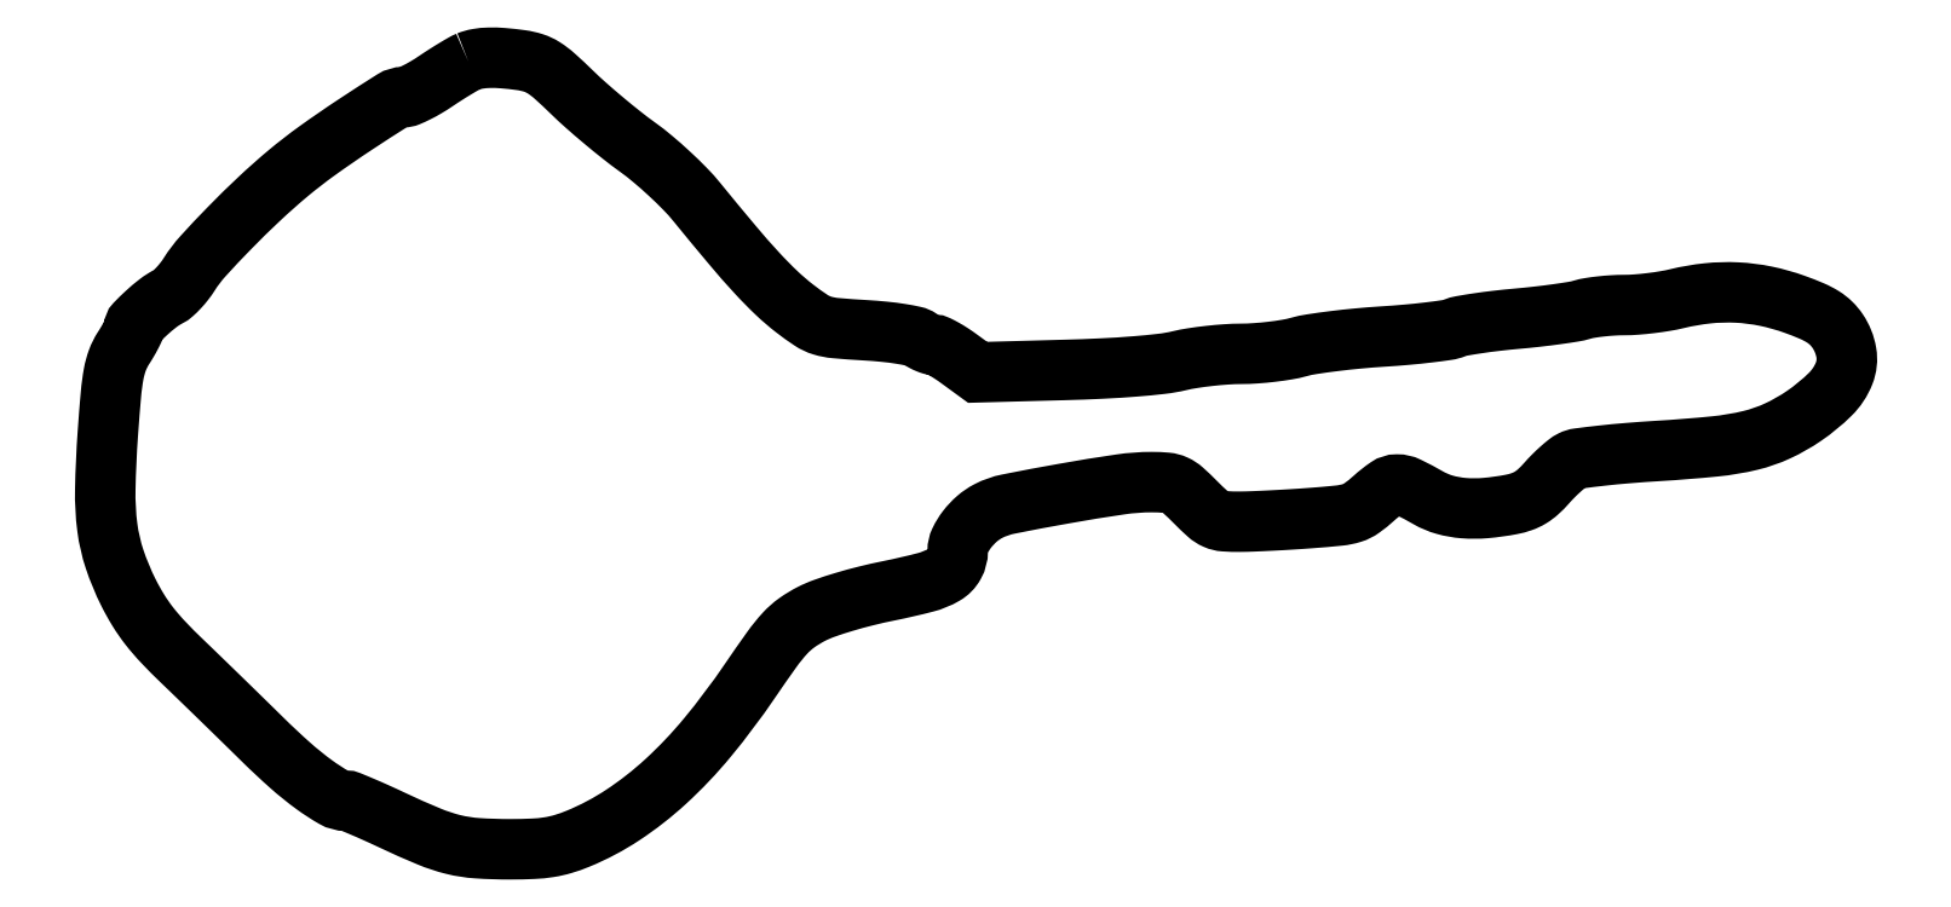
<metadata>
{"format":"dxf","ext":"dxf","renderer":"ezdxf+matplotlib","layout":"modelspace","background":"white","min_lineweight":24,"dpi":150}
</metadata>
<code>
0
SECTION
2
ENTITIES
0
POLYLINE
8
0
66
1
70
1
0
VERTEX
8
0
10
82.5
20
178.1
42
0.03195
0
VERTEX
8
0
10
81.4
20
177.5
42
0.006283
0
VERTEX
8
0
10
79.52
20
176.4
42
0.00664
0
VERTEX
8
0
10
77.34
20
175.1
42
0.006118
0
VERTEX
8
0
10
75.15
20
173.6
42
-0.01488
0
VERTEX
8
0
10
72.96
20
172.2
42
-0.01769
0
VERTEX
8
0
10
70.82
20
171.1
42
-0.01668
0
VERTEX
8
0
10
68.96
20
170.2
42
-0.09961
0
VERTEX
8
0
10
67.92
20
170
42
0.1419
0
VERTEX
8
0
10
65.46
20
169.3
42
0.004841
0
VERTEX
8
0
10
56.9
20
163.8
42
0.01004
0
VERTEX
8
0
10
48.34
20
157.9
42
0.01852
0
VERTEX
8
0
10
41.66
20
152.7
42
0.01452
0
VERTEX
8
0
10
35.33
20
147
42
0.01023
0
VERTEX
8
0
10
28.54
20
140.4
42
0.009344
0
VERTEX
8
0
10
22.56
20
134
42
0.04348
0
VERTEX
8
0
10
19.52
20
130
42
-0.0244
0
VERTEX
8
0
10
18.4
20
128.4
42
-0.02218
0
VERTEX
8
0
10
17.1
20
126.9
42
-0.02279
0
VERTEX
8
0
10
15.81
20
125.6
42
-0.06385
0
VERTEX
8
0
10
14.76
20
124.9
42
0.04536
0
VERTEX
8
0
10
12.49
20
123.5
42
0.02157
0
VERTEX
8
0
10
9.833
20
121.2
42
0.01513
0
VERTEX
8
0
10
7.456
20
118.9
42
0.1943
0
VERTEX
8
0
10
7
20
117.8
42
-0.1117
0
VERTEX
8
0
10
6.886
20
117.3
42
-0.009859
0
VERTEX
8
0
10
6.295
20
116.1
42
-0.01251
0
VERTEX
8
0
10
5.519
20
114.7
42
-0.009419
0
VERTEX
8
0
10
4.6
20
113.2
42
0.05428
0
VERTEX
8
0
10
3.269
20
110.6
42
0.04379
0
VERTEX
8
0
10
2.423
20
107.5
42
0.02326
0
VERTEX
8
0
10
1.798
20
102.8
42
0.004047
0
VERTEX
8
0
10
1.1
20
94
42
0.01252
0
VERTEX
8
0
10
0.5218
20
81.38
42
0.03738
0
VERTEX
8
0
10
0.9882
20
72.75
42
0.0484
0
VERTEX
8
0
10
2.629
20
65.59
42
0.03535
0
VERTEX
8
0
10
5.753
20
58.05
42
0.02241
0
VERTEX
8
0
10
8.002
20
54.01
42
0.02751
0
VERTEX
8
0
10
10.47
20
50.47
42
0.02391
0
VERTEX
8
0
10
13.58
20
46.86
42
0.01173
0
VERTEX
8
0
10
17.86
20
42.55
42
-0.001178
0
VERTEX
8
0
10
21.78
20
38.77
42
-0.000601
0
VERTEX
8
0
10
26.68
20
34.01
42
-0.000597
0
VERTEX
8
0
10
31.72
20
29.09
42
-0.000896
0
VERTEX
8
0
10
36.11
20
24.78
42
0.01294
0
VERTEX
8
0
10
42.3
20
18.98
42
0.02379
0
VERTEX
8
0
10
47.68
20
14.65
42
0.02694
0
VERTEX
8
0
10
52.1
20
11.77
42
0.1316
0
VERTEX
8
0
10
54.95
20
11
42
-0.09756
0
VERTEX
8
0
10
55.66
20
10.86
42
-0.002971
0
VERTEX
8
0
10
58.45
20
9.7
42
-0.00576
0
VERTEX
8
0
10
61.72
20
8.27
42
-0.003939
0
VERTEX
8
0
10
65.4
20
6.574
42
0.01098
0
VERTEX
8
0
10
73.64
20
2.916
42
0.03866
0
VERTEX
8
0
10
79.14
20
1.102
42
0.04374
0
VERTEX
8
0
10
84.5
20
0.271
42
0.01707
0
VERTEX
8
0
10
92
20
0.02931
42
0.0105
0
VERTEX
8
0
10
97.13
20
0.1468
42
0.02792
0
VERTEX
8
0
10
100.8
20
0.5114
42
0.0342
0
VERTEX
8
0
10
103.9
20
1.224
42
0.02446
0
VERTEX
8
0
10
107.3
20
2.427
42
0.04864
0
VERTEX
8
0
10
117.4
20
7.783
42
0.03954
0
VERTEX
8
0
10
127.1
20
15.34
42
0.03473
0
VERTEX
8
0
10
136.5
20
25.31
42
0.02283
0
VERTEX
8
0
10
146
20
37.97
42
-0.005418
0
VERTEX
8
0
10
151.1
20
45.2
42
-0.0306
0
VERTEX
8
0
10
154
20
48.86
42
-0.05185
0
VERTEX
8
0
10
156.7
20
51.2
42
-0.03786
0
VERTEX
8
0
10
160
20
53.23
42
-0.03279
0
VERTEX
8
0
10
163
20
54.51
42
-0.0123
0
VERTEX
8
0
10
167.3
20
55.92
42
-0.01169
0
VERTEX
8
0
10
172.3
20
57.29
42
-0.01096
0
VERTEX
8
0
10
177.5
20
58.45
42
0.01357
0
VERTEX
8
0
10
185.7
20
60.33
42
0.06848
0
VERTEX
8
0
10
190
20
62.12
42
0.1357
0
VERTEX
8
0
10
192.2
20
64.36
42
0.1267
0
VERTEX
8
0
10
193
20
67.48
42
-0.1124
0
VERTEX
8
0
10
193.5
20
69.74
42
-0.0522
0
VERTEX
8
0
10
195.1
20
72.32
42
-0.04951
0
VERTEX
8
0
10
197.4
20
74.72
42
-0.0599
0
VERTEX
8
0
10
199.9
20
76.46
42
-0.07025
0
VERTEX
8
0
10
204.4
20
78.03
42
-0.005313
0
VERTEX
8
0
10
217.1
20
80.43
42
-0.007138
0
VERTEX
8
0
10
229.8
20
82.48
42
-0.03674
0
VERTEX
8
0
10
236.8
20
83
42
-0.02193
0
VERTEX
8
0
10
240.1
20
82.86
42
-0.08554
0
VERTEX
8
0
10
242.1
20
82.34
42
-0.07595
0
VERTEX
8
0
10
243.9
20
81.16
42
-0.01507
0
VERTEX
8
0
10
246.7
20
78.5
42
0.01478
0
VERTEX
8
0
10
249.5
20
75.79
42
0.08026
0
VERTEX
8
0
10
251.3
20
74.64
42
0.08697
0
VERTEX
8
0
10
253.3
20
74.16
42
0.01897
0
VERTEX
8
0
10
256.8
20
74.06
42
0.007708
0
VERTEX
8
0
10
259.7
20
74.13
42
0.002702
0
VERTEX
8
0
10
263.8
20
74.32
42
0.002682
0
VERTEX
8
0
10
268.4
20
74.58
42
0.003135
0
VERTEX
8
0
10
272.7
20
74.87
42
0.006359
0
VERTEX
8
0
10
279.1
20
75.44
42
0.05107
0
VERTEX
8
0
10
282
20
76.04
42
0.08045
0
VERTEX
8
0
10
284.2
20
77.13
42
0.02733
0
VERTEX
8
0
10
287
20
79.37
42
-0.03311
0
VERTEX
8
0
10
290
20
81.78
42
-0.1504
0
VERTEX
8
0
10
292.2
20
82.46
42
-0.1157
0
VERTEX
8
0
10
294.6
20
81.9
42
-0.01604
0
VERTEX
8
0
10
299.3
20
79.43
42
0.06157
0
VERTEX
8
0
10
303
20
77.89
42
0.04868
0
VERTEX
8
0
10
307.3
20
77.12
42
0.0416
0
VERTEX
8
0
10
312.2
20
77.15
42
0.02568
0
VERTEX
8
0
10
318
20
77.95
42
0.0359
0
VERTEX
8
0
10
320.3
20
78.58
42
0.05258
0
VERTEX
8
0
10
322.3
20
79.49
42
0.04921
0
VERTEX
8
0
10
324.1
20
80.83
42
0.02697
0
VERTEX
8
0
10
326
20
82.79
42
-0.01495
0
VERTEX
8
0
10
327.5
20
84.39
42
-0.01441
0
VERTEX
8
0
10
329.1
20
85.92
42
-0.01449
0
VERTEX
8
0
10
330.6
20
87.18
42
-0.04981
0
VERTEX
8
0
10
331.7
20
87.87
42
-0.08617
0
VERTEX
8
0
10
333.2
20
88.36
42
-0.004753
0
VERTEX
8
0
10
338.3
20
88.97
42
-0.007245
0
VERTEX
8
0
10
344.4
20
89.56
42
-0.005227
0
VERTEX
8
0
10
351.2
20
90.05
42
0.009488
0
VERTEX
8
0
10
364
20
91.07
42
0.03431
0
VERTEX
8
0
10
372
20
92.43
42
0.04963
0
VERTEX
8
0
10
378.1
20
94.57
42
0.0417
0
VERTEX
8
0
10
384.1
20
97.97
42
0.04388
0
VERTEX
8
0
10
390
20
102.8
42
0.1042
0
VERTEX
8
0
10
393.2
20
107.6
42
0.1378
0
VERTEX
8
0
10
393.6
20
112.3
42
0.1059
0
VERTEX
8
0
10
391.7
20
117.1
42
0.052
0
VERTEX
8
0
10
390.2
20
118.9
42
0.05356
0
VERTEX
8
0
10
388.4
20
120.4
42
0.03935
0
VERTEX
8
0
10
385.8
20
121.7
42
0.01383
0
VERTEX
8
0
10
382
20
123.2
42
0.03545
0
VERTEX
8
0
10
375.5
20
125
42
0.03871
0
VERTEX
8
0
10
369
20
125.8
42
0.03827
0
VERTEX
8
0
10
362.3
20
125.7
42
0.03319
0
VERTEX
8
0
10
355.5
20
124.5
42
-0.018
0
VERTEX
8
0
10
352.8
20
123.9
42
-0.01089
0
VERTEX
8
0
10
349.5
20
123.5
42
-0.0109
0
VERTEX
8
0
10
346.2
20
123.1
42
-0.01879
0
VERTEX
8
0
10
343.5
20
123
42
0.01469
0
VERTEX
8
0
10
340.9
20
122.9
42
0.01218
0
VERTEX
8
0
10
338.2
20
122.7
42
0.01236
0
VERTEX
8
0
10
335.7
20
122.4
42
0.03209
0
VERTEX
8
0
10
334
20
122
42
-0.03171
0
VERTEX
8
0
10
332
20
121.5
42
-0.005906
0
VERTEX
8
0
10
328.2
20
120.9
42
-0.006307
0
VERTEX
8
0
10
323.8
20
120.4
42
-0.005723
0
VERTEX
8
0
10
319.2
20
119.9
42
0.006674
0
VERTEX
8
0
10
314.7
20
119.5
42
0.007977
0
VERTEX
8
0
10
310.4
20
118.9
42
0.007003
0
VERTEX
8
0
10
306.9
20
118.3
42
0.05087
0
VERTEX
8
0
10
305.2
20
117.8
42
-0.05883
0
VERTEX
8
0
10
303.5
20
117.4
42
-0.0063
0
VERTEX
8
0
10
299.3
20
116.8
42
-0.007686
0
VERTEX
8
0
10
294.4
20
116.3
42
-0.006113
0
VERTEX
8
0
10
289
20
115.9
42
0.007584
0
VERTEX
8
0
10
283.4
20
115.5
42
0.007494
0
VERTEX
8
0
10
277.9
20
114.8
42
0.007393
0
VERTEX
8
0
10
273
20
114.2
42
0.02848
0
VERTEX
8
0
10
270
20
113.5
42
-0.02537
0
VERTEX
8
0
10
267.4
20
112.9
42
-0.01203
0
VERTEX
8
0
10
263.9
20
112.5
42
-0.01189
0
VERTEX
8
0
10
260.3
20
112.1
42
-0.0165
0
VERTEX
8
0
10
257
20
112
42
0.01631
0
VERTEX
8
0
10
253.7
20
111.9
42
0.01052
0
VERTEX
8
0
10
249.8
20
111.5
42
0.01058
0
VERTEX
8
0
10
246
20
111
42
0.01957
0
VERTEX
8
0
10
243
20
110.4
42
-0.02943
0
VERTEX
8
0
10
239.1
20
109.7
42
-0.008738
0
VERTEX
8
0
10
233.1
20
109.1
42
-0.007878
0
VERTEX
8
0
10
225.6
20
108.7
42
-0.005145
0
VERTEX
8
0
10
217
20
108.3
42
0
0
VERTEX
8
0
10
197.5
20
107.8
42
0
0
VERTEX
8
0
10
193.3
20
110.9
42
0.01329
0
VERTEX
8
0
10
191.5
20
112.1
42
0.0167
0
VERTEX
8
0
10
189.9
20
113.1
42
0.01493
0
VERTEX
8
0
10
188.5
20
113.8
42
0.1132
0
VERTEX
8
0
10
187.7
20
114
42
-0.07268
0
VERTEX
8
0
10
187.1
20
114.1
42
-0.02584
0
VERTEX
8
0
10
186.2
20
114.4
42
-0.025
0
VERTEX
8
0
10
185.3
20
114.8
42
-0.02693
0
VERTEX
8
0
10
184.5
20
115.4
42
0.09676
0
VERTEX
8
0
10
183.1
20
115.9
42
0.01435
0
VERTEX
8
0
10
180.2
20
116.5
42
0.0149
0
VERTEX
8
0
10
176.4
20
117
42
0.009848
0
VERTEX
8
0
10
172.1
20
117.3
42
-0.006679
0
VERTEX
8
0
10
165.4
20
117.8
42
-0.05324
0
VERTEX
8
0
10
162.4
20
118.4
42
-0.07225
0
VERTEX
8
0
10
159.9
20
119.6
42
-0.01752
0
VERTEX
8
0
10
156.2
20
122.2
42
-0.02595
0
VERTEX
8
0
10
152.1
20
125.7
42
-0.0167
0
VERTEX
8
0
10
147.7
20
130.2
42
-0.01131
0
VERTEX
8
0
10
142.1
20
136.6
42
-0.003524
0
VERTEX
8
0
10
134.1
20
146.3
42
0.0228
0
VERTEX
8
0
10
131.4
20
149.3
42
0.01215
0
VERTEX
8
0
10
127.9
20
152.7
42
0.01207
0
VERTEX
8
0
10
124.1
20
156
42
0.01836
0
VERTEX
8
0
10
120.7
20
158.7
42
-0.01119
0
VERTEX
8
0
10
117.1
20
161.4
42
-0.006789
0
VERTEX
8
0
10
113
20
164.7
42
-0.006801
0
VERTEX
8
0
10
109.1
20
168.2
42
-0.0119
0
VERTEX
8
0
10
105.9
20
171.1
42
0.009742
0
VERTEX
8
0
10
102
20
174.8
42
0.04248
0
VERTEX
8
0
10
99.48
20
176.7
42
0.06364
0
VERTEX
8
0
10
97.2
20
177.7
42
0.04325
0
VERTEX
8
0
10
94.42
20
178.4
42
0.01306
0
VERTEX
8
0
10
90.34
20
178.8
42
0.02742
0
VERTEX
8
0
10
87.16
20
178.9
42
0.03521
0
VERTEX
8
0
10
84.61
20
178.7
42
0.05599
0
SEQEND
0
ENDSEC
0
EOF

</code>
